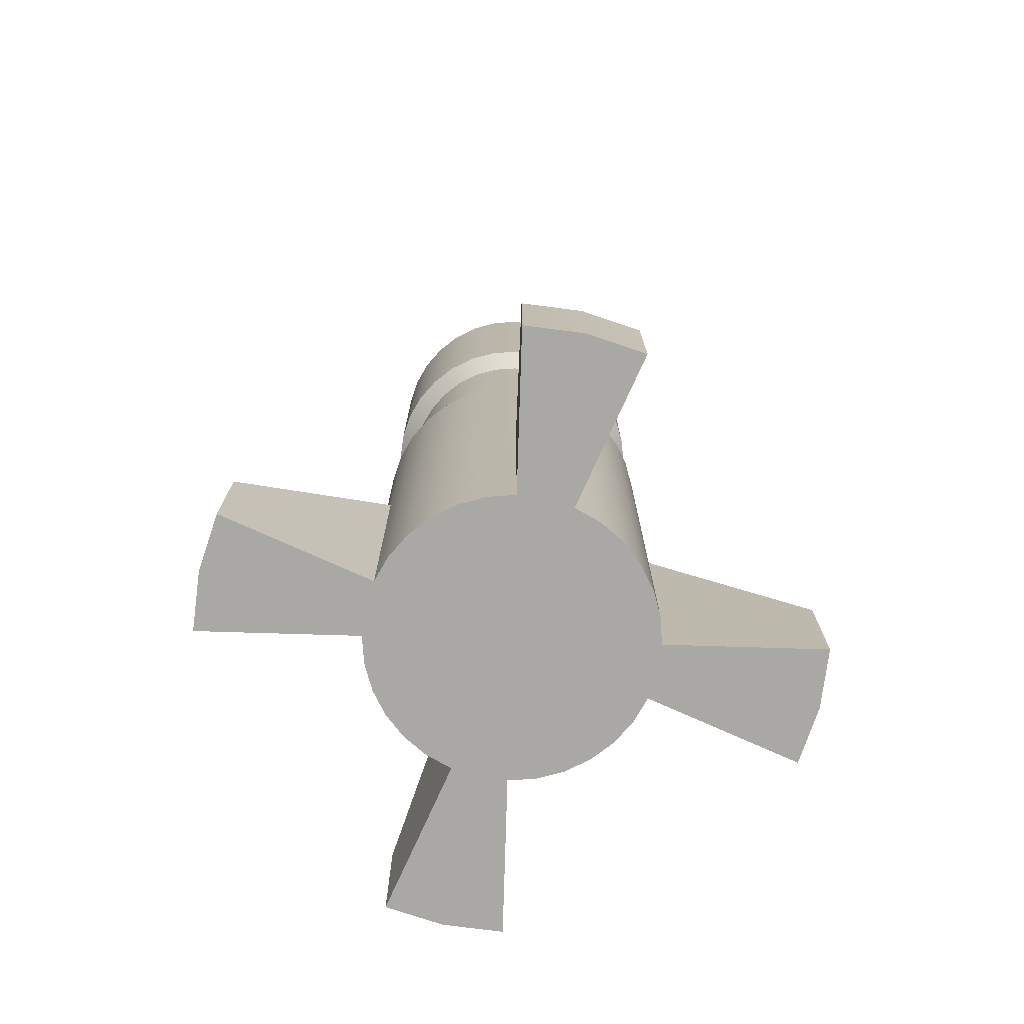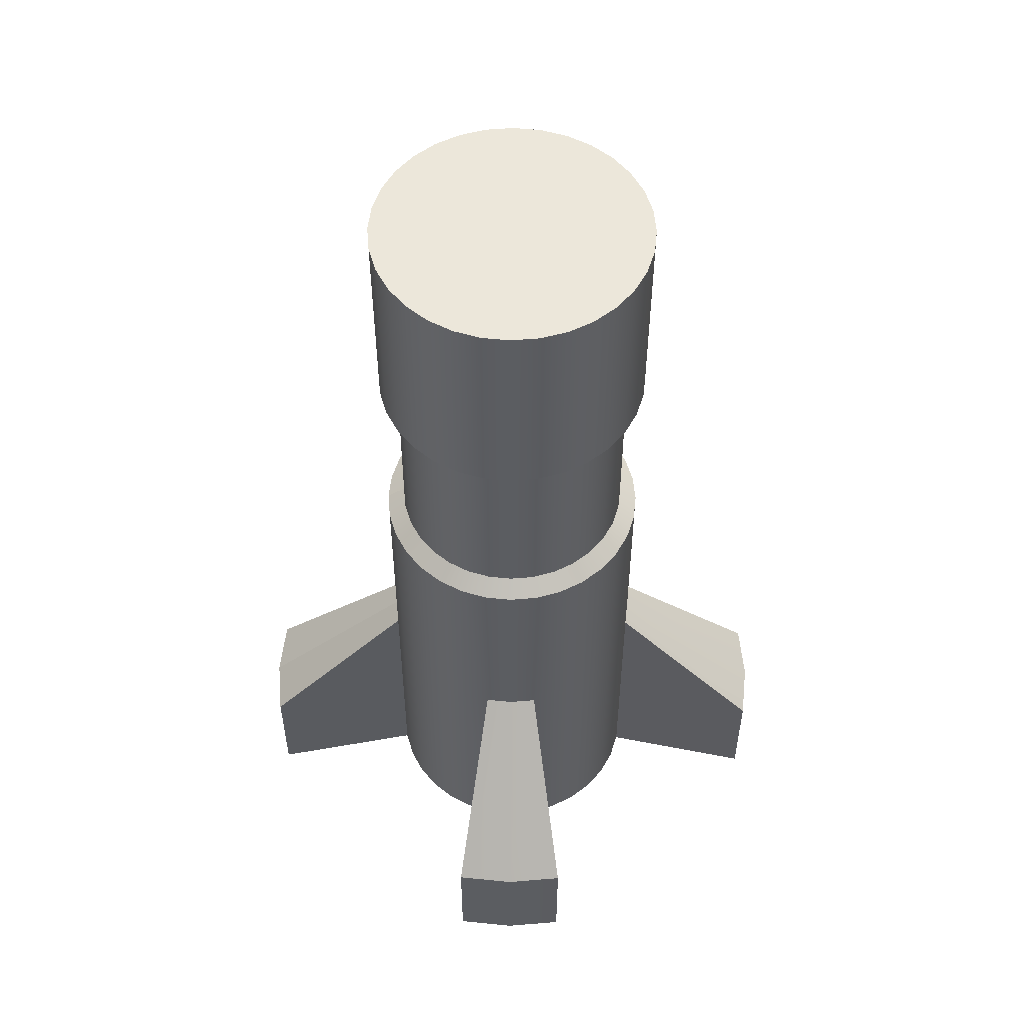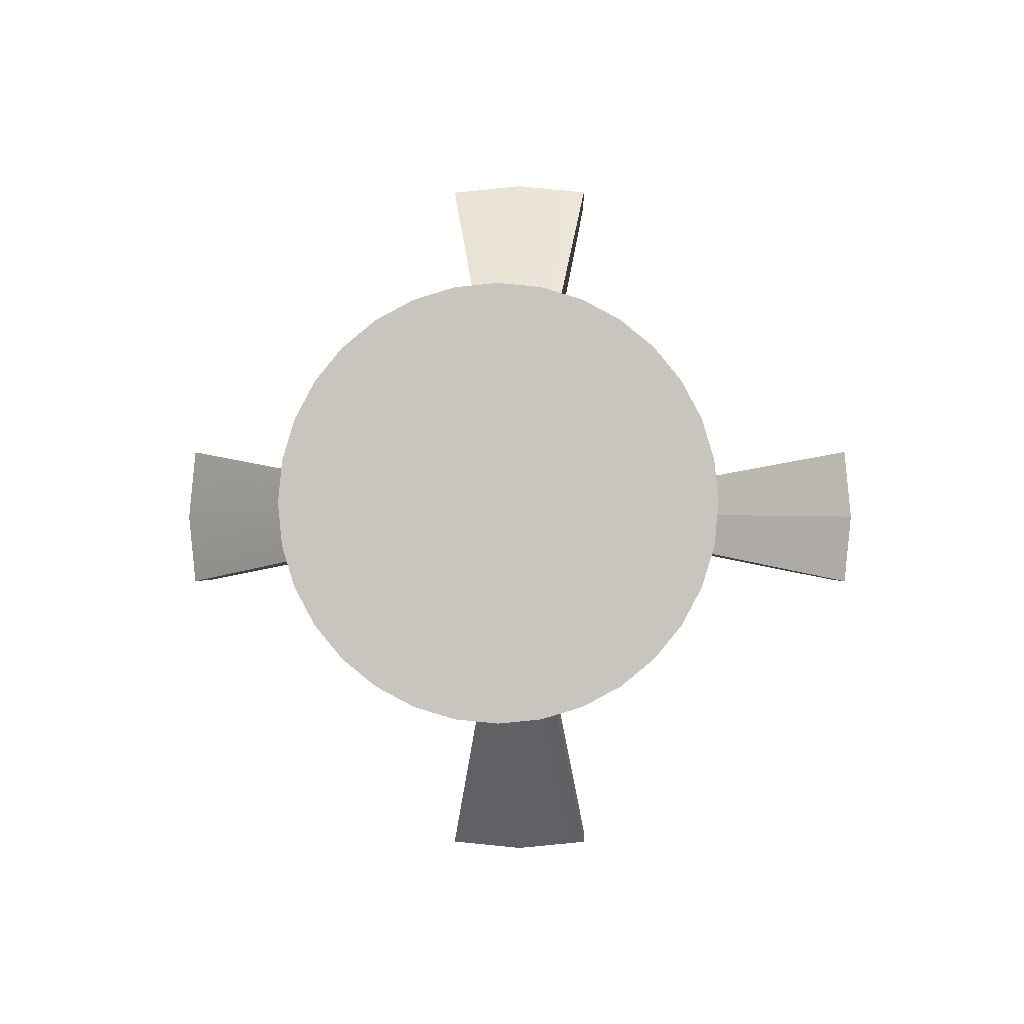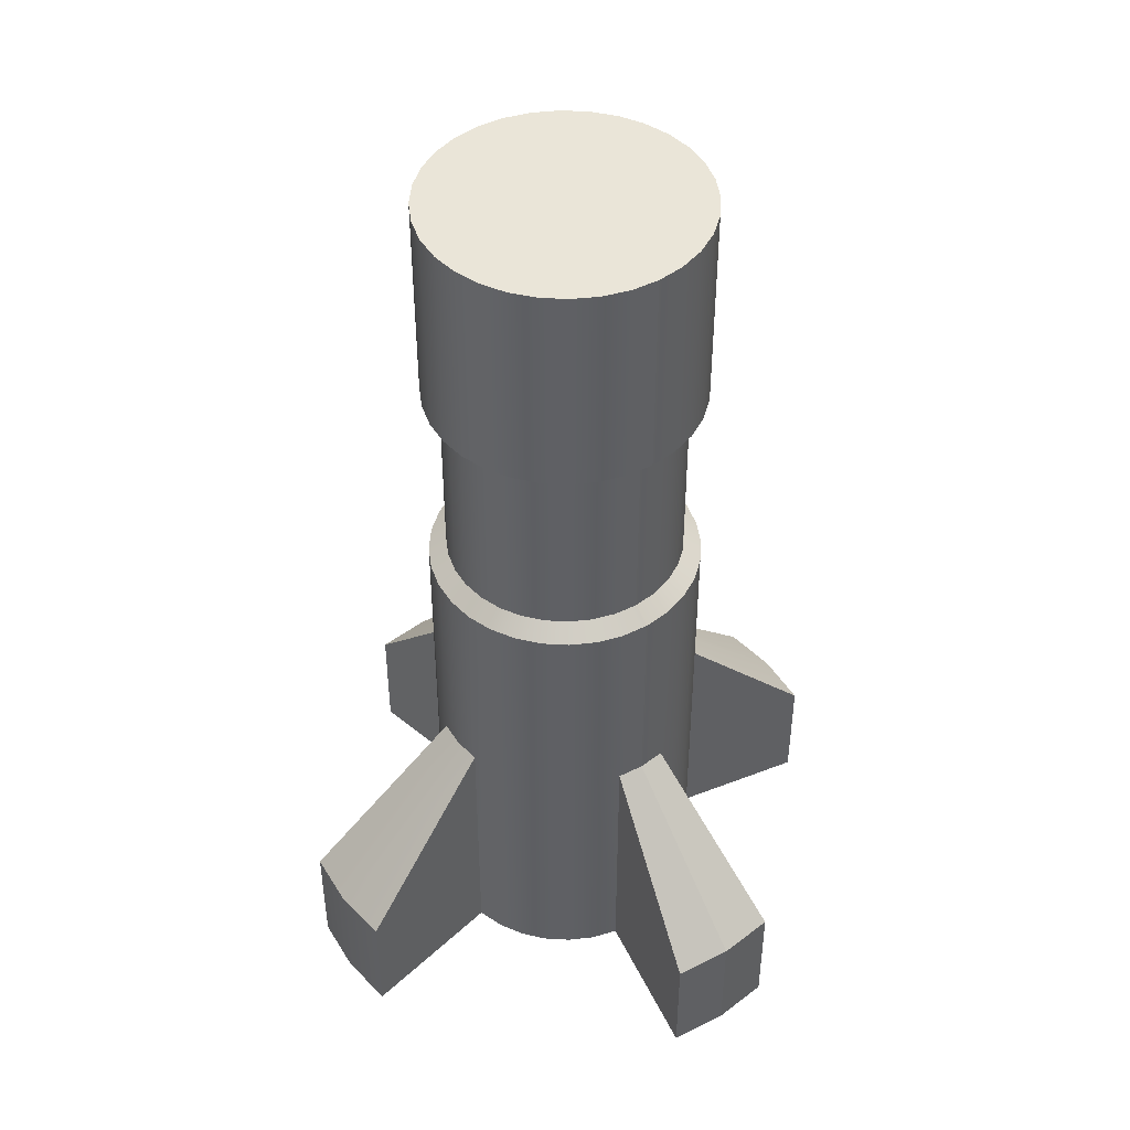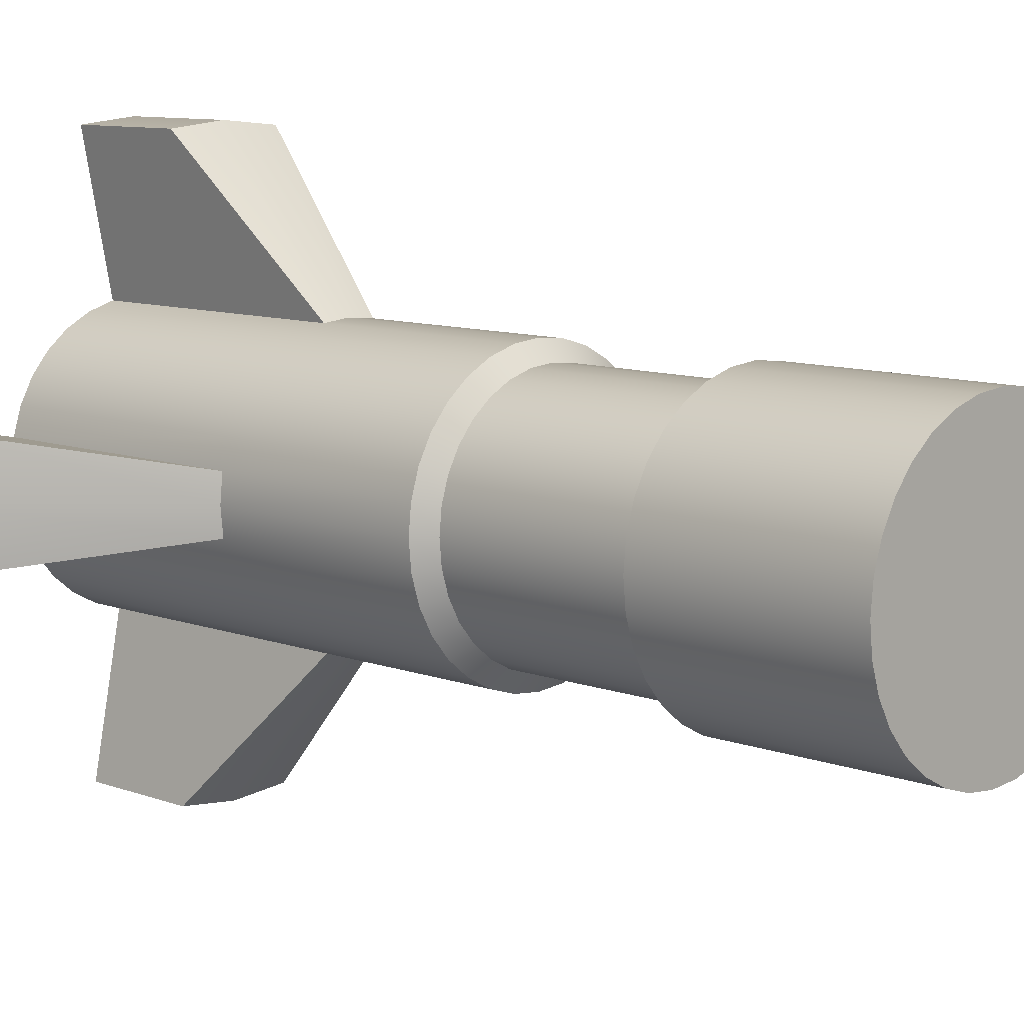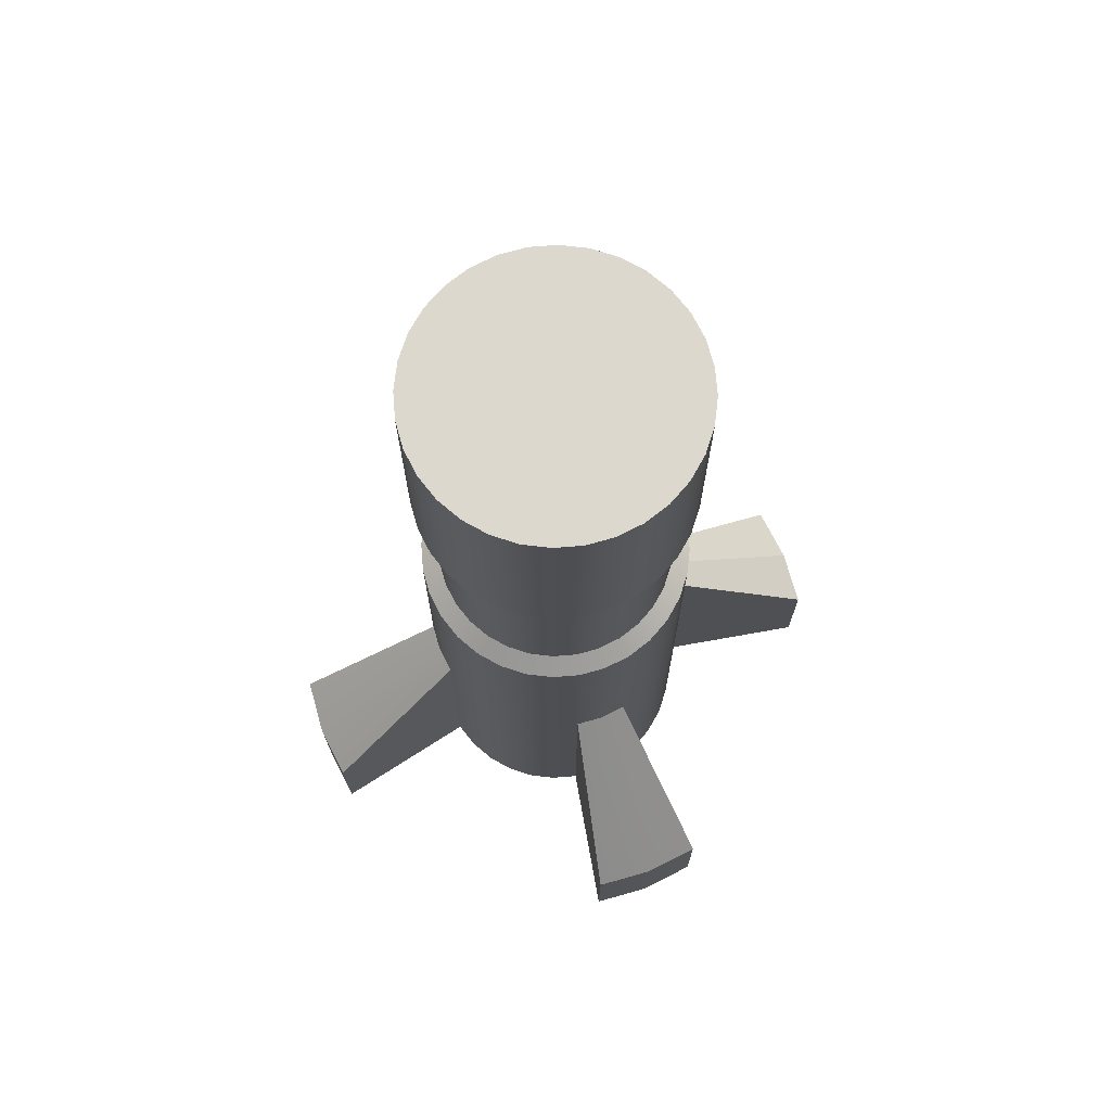
<metadata>
{"format":"obj","ext":"obj","renderer":"f3d","projection":"perspective","resolution":1024,"background":"white","views":[{"elev":-75.1,"azim":77.0,"up":"+Y"},{"elev":54.1,"azim":0.6,"up":"+Y"},{"elev":-0.7,"azim":-178.9,"up":"+Z"},{"elev":45.4,"azim":-125.5,"up":"+Y"},{"elev":9.4,"azim":134.6,"up":"+Z"},{"elev":72.5,"azim":158.6,"up":"+Y"}]}
</metadata>
<code>
v 0 -3.321 -1
v 0 3.321 -1
v 0.1951 -3.321 -0.9808
v 0.1951 3.321 -0.9808
v 0.3827 -3.321 -0.9239
v 0.3827 3.321 -0.9239
v 0.5556 -3.321 -0.8315
v 0.5556 3.321 -0.8315
v 0.7071 -3.321 -0.7071
v 0.7071 3.321 -0.7071
v 0.8315 -3.321 -0.5556
v 0.8315 3.321 -0.5556
v 0.9239 -3.321 -0.3827
v 0.9239 3.321 -0.3827
v 0.9808 -3.321 -0.1951
v 0.9808 3.321 -0.1951
v 1 -3.321 -0
v 1 3.321 -0
v 0.9808 -3.321 0.1951
v 0.9808 3.321 0.1951
v 0.9239 -3.321 0.3827
v 0.9239 3.321 0.3827
v 0.8315 -3.321 0.5556
v 0.8315 3.321 0.5556
v 0.7071 -3.321 0.7071
v 0.7071 3.321 0.7071
v 0.5556 -3.321 0.8315
v 0.5556 3.321 0.8315
v 0.3827 -3.321 0.9239
v 0.3827 3.321 0.9239
v 0.1951 -3.321 0.9808
v 0.1951 3.321 0.9808
v -0 -3.321 1
v -0 3.321 1
v -0.1951 -3.321 0.9808
v -0.1951 3.321 0.9808
v -0.3827 -3.321 0.9239
v -0.3827 3.321 0.9239
v -0.5556 -3.321 0.8315
v -0.5556 3.321 0.8315
v -0.7071 -3.321 0.7071
v -0.7071 3.321 0.7071
v -0.8315 -3.321 0.5556
v -0.8315 3.321 0.5556
v -0.9239 -3.321 0.3827
v -0.9239 3.321 0.3827
v -0.9808 -3.321 0.1951
v -0.9808 3.321 0.1951
v -1 -3.321 -1e-06
v -1 3.321 -1e-06
v -0.9808 -3.321 -0.1951
v -0.9808 3.321 -0.1951
v -0.9239 -3.321 -0.3827
v -0.9239 3.321 -0.3827
v -0.8315 -3.321 -0.5556
v -0.8315 3.321 -0.5556
v -0.7071 -3.321 -0.7071
v -0.7071 3.321 -0.7071
v -0.5556 -3.321 -0.8315
v -0.5556 3.321 -0.8315
v -0.3827 -3.321 -0.9239
v -0.3827 3.321 -0.9239
v -0.1951 -3.321 -0.9808
v -0.1951 3.321 -0.9808
v 0 -1.344 -1
v 0.1951 -1.344 -0.9808
v 0.3827 -1.344 -0.9239
v 0.5556 -1.344 -0.8315
v 0.7071 -1.344 -0.7071
v 0.8315 -1.344 -0.5556
v 0.9239 -1.344 -0.3827
v 0.9808 -1.344 -0.1951
v 1 -1.344 -0
v 0.9808 -1.344 0.1951
v 0.9239 -1.344 0.3827
v 0.8315 -1.344 0.5556
v 0.7071 -1.344 0.7071
v 0.5556 -1.344 0.8315
v 0.3827 -1.344 0.9239
v 0.1951 -1.344 0.9808
v -0 -1.344 1
v -0.1951 -1.344 0.9808
v -0.3827 -1.344 0.9239
v -0.5556 -1.344 0.8315
v -0.7071 -1.344 0.7071
v -0.8315 -1.344 0.5556
v -0.9239 -1.344 0.3827
v -0.9808 -1.344 0.1951
v -1 -1.344 -1e-06
v -0.9808 -1.344 -0.1951
v -0.9239 -1.344 -0.3827
v -0.8315 -1.344 -0.5556
v -0.7071 -1.344 -0.7071
v -0.5556 -1.344 -0.8315
v -0.3827 -1.344 -0.9239
v -0.1951 -1.344 -0.9808
v -0 -3.321 -2.121
v 0.4138 -3.321 -2.08
v 0.4138 -2.45 -2.08
v 2.08 -2.45 -0.4138
v 2.08 -3.321 -0.4138
v 2.121 -3.321 0
v 2.121 -2.45 0
v 2.08 -3.321 0.4138
v 2.08 -2.45 0.4138
v 0.4138 -2.45 2.08
v 0.4138 -3.321 2.08
v -1e-06 -3.321 2.121
v -1e-06 -2.45 2.121
v -0.4138 -3.321 2.08
v -0.4138 -2.45 2.08
v -2.08 -2.45 0.4138
v -2.08 -3.321 0.4138
v -2.121 -3.321 -2e-06
v -2.121 -2.45 -2e-06
v -2.08 -3.321 -0.4138
v -2.08 -2.45 -0.4138
v -0.4138 -2.45 -2.08
v -0.4138 -3.321 -2.08
v -0 -2.45 -2.121
v 0 0.2108 -1
v 0 1.766 -1
v 0.1951 1.766 -0.9808
v 0.1951 0.2108 -0.9808
v 0.3827 1.766 -0.9239
v 0.3827 0.2108 -0.9239
v 0.5556 1.766 -0.8315
v 0.5556 0.2108 -0.8315
v 0.7071 1.766 -0.7071
v 0.7071 0.2108 -0.7071
v 0.8315 1.766 -0.5556
v 0.8315 0.2108 -0.5556
v 0.9239 1.766 -0.3827
v 0.9239 0.2108 -0.3827
v 0.9808 1.766 -0.1951
v 0.9808 0.2108 -0.1951
v 1 1.766 -0
v 1 0.2108 -0
v 0.9808 1.766 0.1951
v 0.9808 0.2108 0.1951
v 0.9239 1.766 0.3827
v 0.9239 0.2108 0.3827
v 0.8315 1.766 0.5556
v 0.8315 0.2108 0.5556
v 0.7071 1.766 0.7071
v 0.7071 0.2108 0.7071
v 0.5556 1.766 0.8315
v 0.5556 0.2108 0.8315
v 0.3827 1.766 0.9239
v 0.3827 0.2108 0.9239
v 0.1951 1.766 0.9808
v 0.1951 0.2108 0.9808
v -0 1.766 1
v -0 0.2108 1
v -0.1951 1.766 0.9808
v -0.1951 0.2108 0.9808
v -0.3827 1.766 0.9239
v -0.3827 0.2108 0.9239
v -0.5556 1.766 0.8315
v -0.5556 0.2108 0.8315
v -0.7071 1.766 0.7071
v -0.7071 0.2108 0.7071
v -0.8315 1.766 0.5556
v -0.8315 0.2108 0.5556
v -0.9239 1.766 0.3827
v -0.9239 0.2108 0.3827
v -0.9808 1.766 0.1951
v -0.9808 0.2108 0.1951
v -1 1.766 -1e-06
v -1 0.2108 -1e-06
v -0.9808 1.766 -0.1951
v -0.9808 0.2108 -0.1951
v -0.9239 1.766 -0.3827
v -0.9239 0.2108 -0.3827
v -0.8315 1.766 -0.5556
v -0.8315 0.2108 -0.5556
v -0.7071 1.766 -0.7071
v -0.7071 0.2108 -0.7071
v -0.5556 1.766 -0.8315
v -0.5556 0.2108 -0.8315
v -0.3827 1.766 -0.9239
v -0.3827 0.2108 -0.9239
v -0.1951 1.766 -0.9808
v -0.1951 0.2108 -0.9808
v 0 0.3124 -0.8694
v 0 1.664 -0.8694
v 0.1696 1.664 -0.8527
v 0.1696 0.3124 -0.8527
v 0.3327 1.664 -0.8032
v 0.3327 0.3124 -0.8032
v 0.483 1.664 -0.7228
v 0.483 0.3124 -0.7228
v 0.6147 1.664 -0.6147
v 0.6147 0.3124 -0.6147
v 0.7228 1.664 -0.483
v 0.7228 0.3124 -0.483
v 0.8032 1.664 -0.3327
v 0.8032 0.3124 -0.3327
v 0.8527 1.664 -0.1696
v 0.8527 0.3124 -0.1696
v 0.8694 1.664 -0
v 0.8694 0.3124 -0
v 0.8527 1.664 0.1696
v 0.8527 0.3124 0.1696
v 0.8032 1.664 0.3327
v 0.8032 0.3124 0.3327
v 0.7228 1.664 0.483
v 0.7228 0.3124 0.483
v 0.6147 1.664 0.6147
v 0.6147 0.3124 0.6147
v 0.483 1.664 0.7228
v 0.483 0.3124 0.7228
v 0.3327 1.664 0.8032
v 0.3327 0.3124 0.8032
v 0.1696 1.664 0.8527
v 0.1696 0.3124 0.8527
v -0 1.664 0.8694
v -0 0.3124 0.8694
v -0.1696 1.664 0.8527
v -0.1696 0.3124 0.8527
v -0.3327 1.664 0.8032
v -0.3327 0.3124 0.8032
v -0.483 1.664 0.7228
v -0.483 0.3124 0.7228
v -0.6147 1.664 0.6147
v -0.6147 0.3124 0.6147
v -0.7228 1.664 0.483
v -0.7228 0.3124 0.483
v -0.8032 1.664 0.3327
v -0.8032 0.3124 0.3327
v -0.8527 1.664 0.1696
v -0.8527 0.3124 0.1696
v -0.8694 1.664 -1e-06
v -0.8694 0.3124 -1e-06
v -0.8527 1.664 -0.1696
v -0.8527 0.3124 -0.1696
v -0.8032 1.664 -0.3327
v -0.8032 0.3124 -0.3327
v -0.7228 1.664 -0.483
v -0.7228 0.3124 -0.483
v -0.6147 1.664 -0.6147
v -0.6147 0.3124 -0.6147
v -0.483 1.664 -0.7228
v -0.483 0.3124 -0.7228
v -0.3327 1.664 -0.8032
v -0.3327 0.3124 -0.8032
v -0.1696 1.664 -0.8527
v -0.1696 0.3124 -0.8527
f 122 2 4 123
f 123 4 6 125
f 125 6 8 127
f 127 8 10 129
f 129 10 12 131
f 131 12 14 133
f 133 14 16 135
f 135 16 18 137
f 137 18 20 139
f 139 20 22 141
f 141 22 24 143
f 143 24 26 145
f 145 26 28 147
f 147 28 30 149
f 149 30 32 151
f 151 32 34 153
f 153 34 36 155
f 155 36 38 157
f 157 38 40 159
f 159 40 42 161
f 161 42 44 163
f 163 44 46 165
f 165 46 48 167
f 167 48 50 169
f 169 50 52 171
f 171 52 54 173
f 173 54 56 175
f 175 56 58 177
f 177 58 60 179
f 179 60 62 181
f 4 2 64 62 60 58 56 54 52 50 48 46 44 42 40 38 36 34 32 30 28 26 24 22 20 18 16 14 12 10 8 6
f 181 62 64 183
f 183 64 2 122
f 1 3 5 7 9 11 13 15 17 19 21 23 25 27 29 31 33 35 37 39 41 43 45 47 49 51 53 55 57 59 61 63
f 49 47 113 114
f 61 95 96 63
f 59 94 95 61
f 57 93 94 59
f 55 92 93 57
f 53 91 92 55
f 51 90 91 53
f 80 81 109 106
f 66 3 98 99
f 45 87 88 47
f 43 86 87 45
f 41 85 86 43
f 39 84 85 41
f 37 83 84 39
f 35 82 83 37
f 73 74 105 103
f 19 17 102 104
f 29 79 80 31
f 27 78 79 29
f 25 77 78 27
f 23 76 77 25
f 21 75 76 23
f 19 74 75 21
f 88 89 115 112
f 47 88 112 113
f 13 71 72 15
f 11 70 71 13
f 9 69 70 11
f 7 68 69 9
f 5 67 68 7
f 3 66 67 5
f 81 82 111 109
f 119 118 120 97
f 114 115 117 116
f 113 112 115 114
f 108 109 111 110
f 107 106 109 108
f 102 103 105 104
f 101 100 103 102
f 97 120 99 98
f 65 66 99 120
f 72 73 103 100
f 63 96 118 119
f 35 33 108 110
f 74 19 104 105
f 1 63 119 97
f 15 72 100 101
f 51 49 114 116
f 82 35 110 111
f 17 15 101 102
f 3 1 97 98
f 31 80 106 107
f 90 51 116 117
f 33 31 107 108
f 89 90 117 115
f 96 65 120 118
f 96 184 121 65
f 173 175 239 237
f 95 182 184 96
f 147 149 213 211
f 94 180 182 95
f 122 123 187 186
f 93 178 180 94
f 176 174 238 240
f 92 176 178 93
f 150 148 212 214
f 91 174 176 92
f 124 121 185 188
f 90 172 174 91
f 175 177 241 239
f 89 170 172 90
f 149 151 215 213
f 88 168 170 89
f 123 125 189 187
f 87 166 168 88
f 178 176 240 242
f 86 164 166 87
f 152 150 214 216
f 85 162 164 86
f 126 124 188 190
f 84 160 162 85
f 177 179 243 241
f 83 158 160 84
f 151 153 217 215
f 82 156 158 83
f 125 127 191 189
f 81 154 156 82
f 180 178 242 244
f 80 152 154 81
f 154 152 216 218
f 79 150 152 80
f 128 126 190 192
f 78 148 150 79
f 179 181 245 243
f 77 146 148 78
f 153 155 219 217
f 76 144 146 77
f 127 129 193 191
f 75 142 144 76
f 182 180 244 246
f 74 140 142 75
f 156 154 218 220
f 73 138 140 74
f 130 128 192 194
f 72 136 138 73
f 181 183 247 245
f 71 134 136 72
f 155 157 221 219
f 70 132 134 71
f 129 131 195 193
f 69 130 132 70
f 184 182 246 248
f 68 128 130 69
f 158 156 220 222
f 67 126 128 68
f 132 130 194 196
f 66 124 126 67
f 183 122 186 247
f 65 121 124 66
f 157 159 223 221
f 248 247 186 185
f 246 245 247 248
f 244 243 245 246
f 242 241 243 244
f 240 239 241 242
f 238 237 239 240
f 236 235 237 238
f 234 233 235 236
f 232 231 233 234
f 230 229 231 232
f 228 227 229 230
f 226 225 227 228
f 224 223 225 226
f 222 221 223 224
f 220 219 221 222
f 218 217 219 220
f 216 215 217 218
f 214 213 215 216
f 212 211 213 214
f 210 209 211 212
f 208 207 209 210
f 206 205 207 208
f 204 203 205 206
f 202 201 203 204
f 200 199 201 202
f 198 197 199 200
f 196 195 197 198
f 194 193 195 196
f 192 191 193 194
f 190 189 191 192
f 188 187 189 190
f 185 186 187 188
f 148 146 210 212
f 174 172 236 238
f 145 147 211 209
f 171 173 237 235
f 146 144 208 210
f 172 170 234 236
f 143 145 209 207
f 169 171 235 233
f 144 142 206 208
f 170 168 232 234
f 141 143 207 205
f 167 169 233 231
f 142 140 204 206
f 168 166 230 232
f 139 141 205 203
f 165 167 231 229
f 140 138 202 204
f 166 164 228 230
f 137 139 203 201
f 163 165 229 227
f 138 136 200 202
f 164 162 226 228
f 135 137 201 199
f 161 163 227 225
f 136 134 198 200
f 162 160 224 226
f 133 135 199 197
f 159 161 225 223
f 134 132 196 198
f 160 158 222 224
f 121 184 248 185
f 131 133 197 195

</code>
